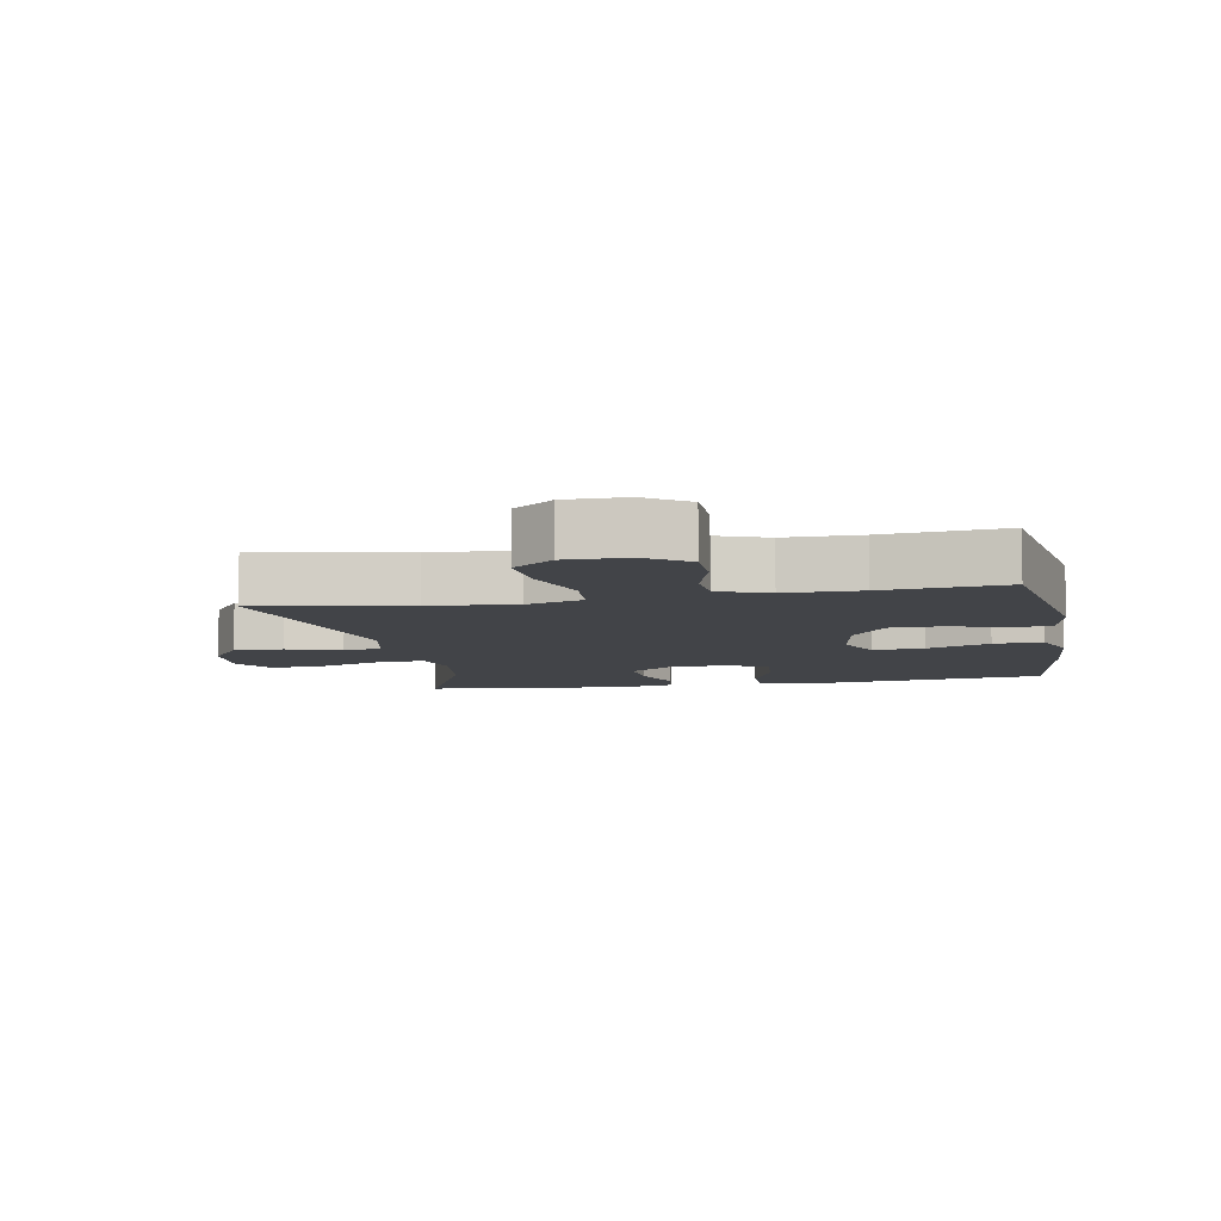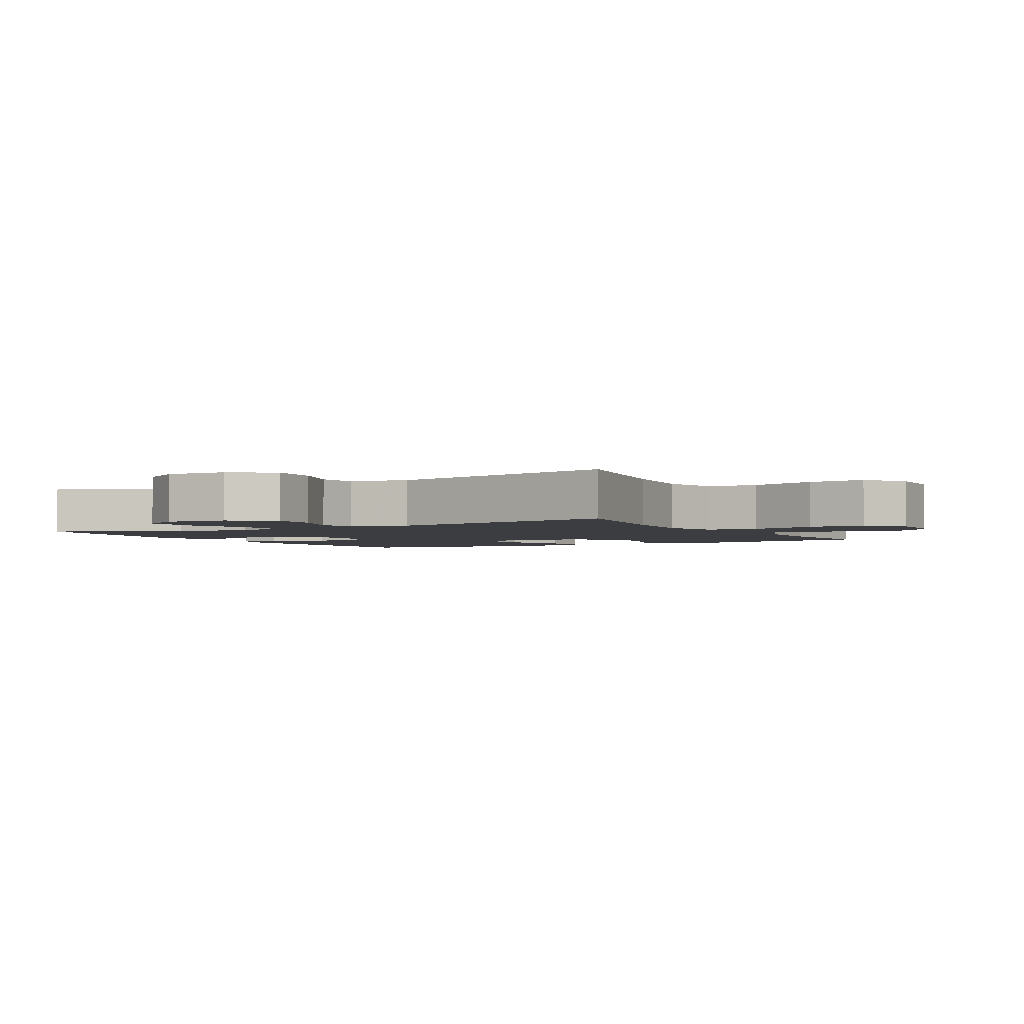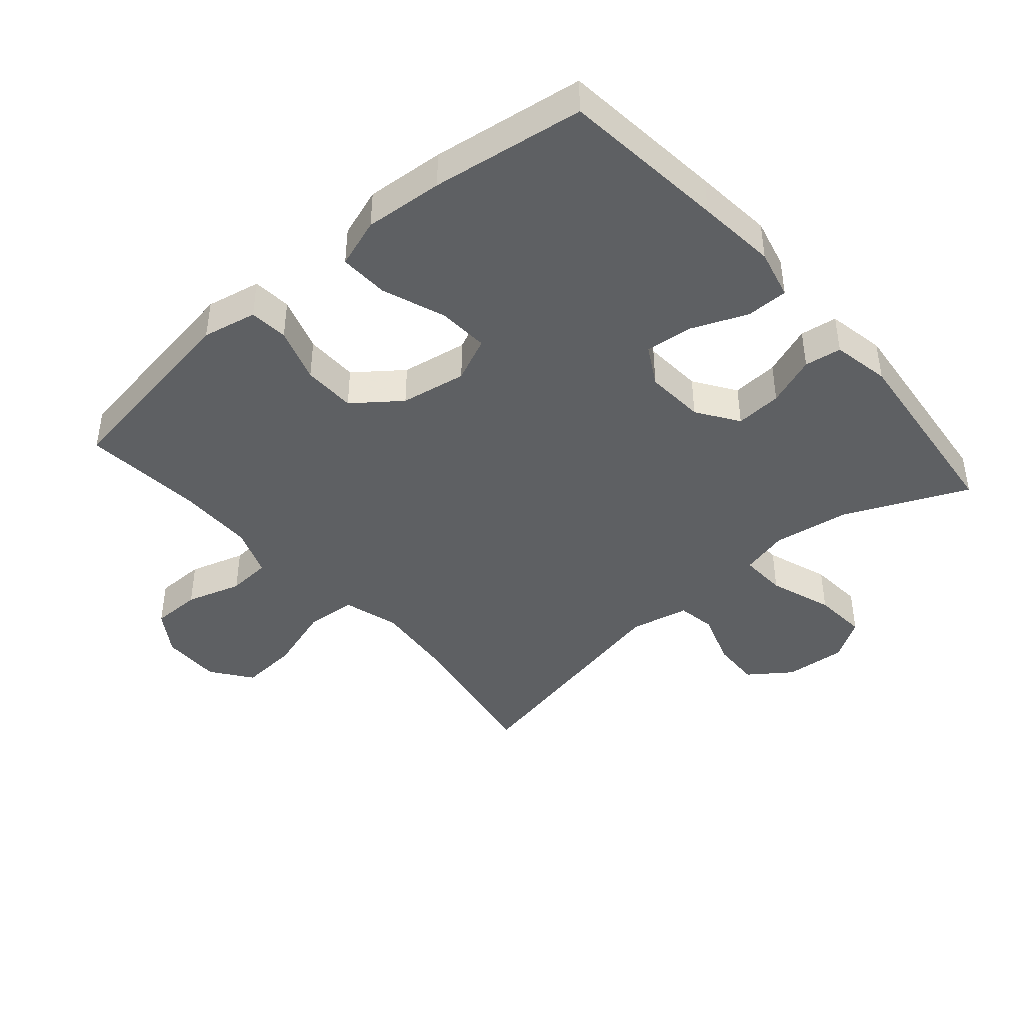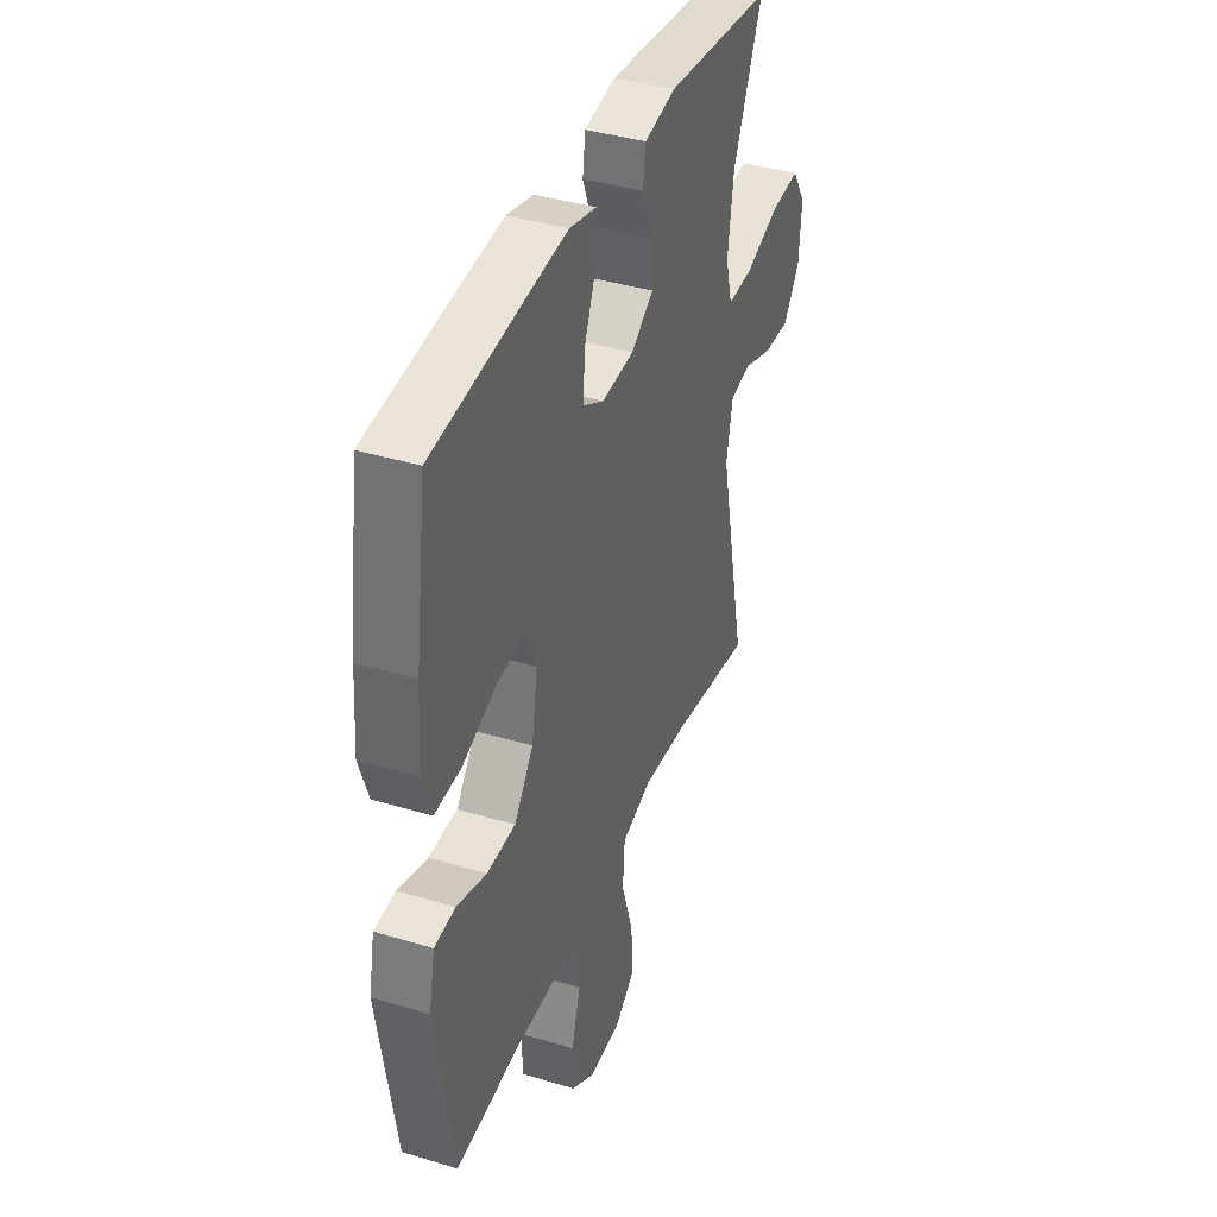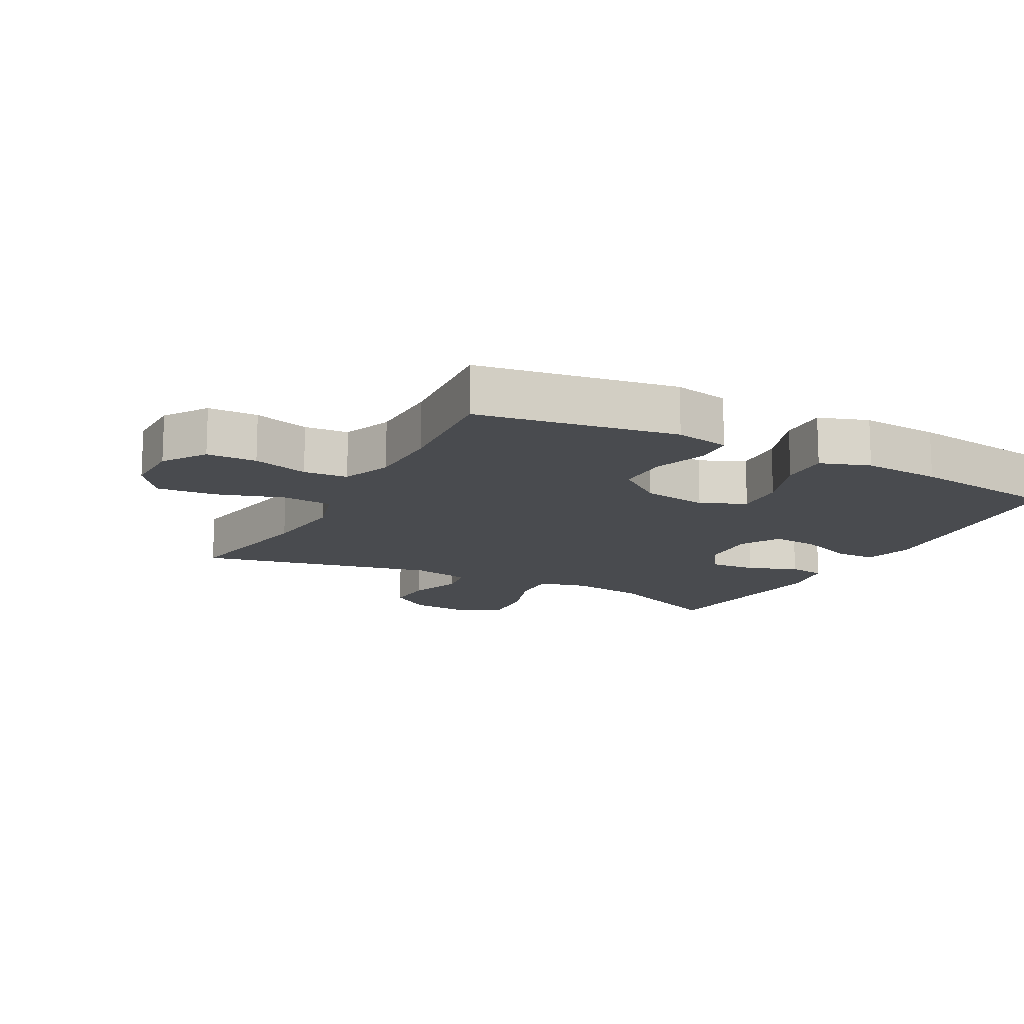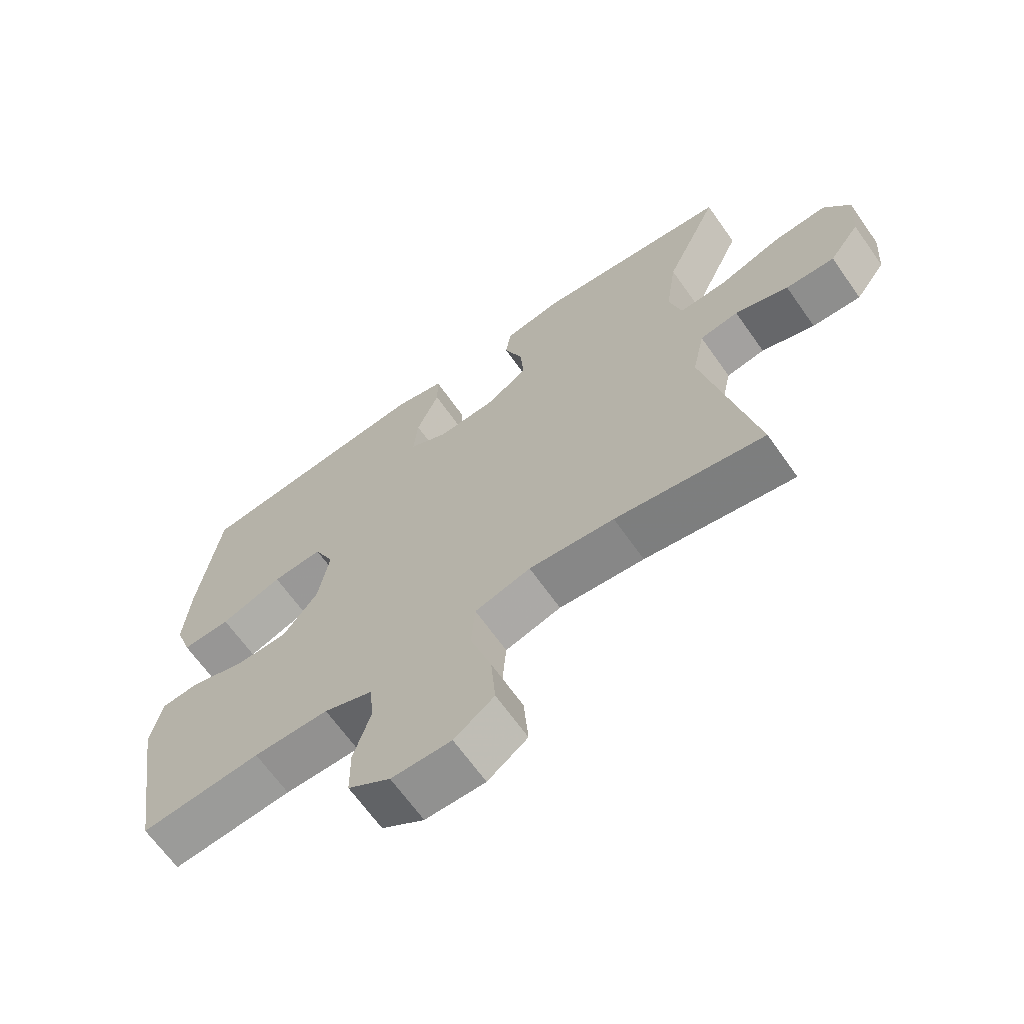
<metadata>
{"format":"obj","ext":"obj","renderer":"f3d","projection":"perspective","resolution":1024,"background":"white","views":[{"elev":-8.0,"azim":-169.2,"up":"+Y"},{"elev":-2.7,"azim":119.3,"up":"+Y"},{"elev":-42.6,"azim":-49.2,"up":"+Y"},{"elev":39.2,"azim":-69.3,"up":"+Z"},{"elev":-14.0,"azim":-118.0,"up":"+Y"},{"elev":-66.4,"azim":35.2,"up":"+Z"}]}
</metadata>
<code>
v 0.5 0.07 -0.5
v 0.268 0.07 -0.459
v 0.135 0.07 -0.446
v 0.048 0.07 -0.471
v 0.042 0.07 -0.55
v 0.075 0.07 -0.654
v 0.082 0.07 -0.744
v 0.02 0.07 -0.79
v -0.073 0.07 -0.789
v -0.139 0.07 -0.745
v -0.14 0.07 -0.668
v -0.114 0.07 -0.582
v -0.119 0.07 -0.514
v -0.196 0.07 -0.485
v -0.313 0.07 -0.484
v -0.5 0.07 -0.5
v -0.549 0.07 -0.193
v -0.532 0.07 -0.109
v -0.472 0.07 -0.104
v -0.387 0.07 -0.132
v -0.305 0.07 -0.131
v -0.25 0.07 -0.059
v -0.233 0.07 0.043
v -0.264 0.07 0.112
v -0.343 0.07 0.107
v -0.44 0.07 0.071
v -0.516 0.07 0.068
v -0.542 0.07 0.144
v -0.533 0.07 0.265
v -0.5 0.07 0.5
v -0.245 0.07 0.527
v -0.123 0.07 0.539
v -0.046 0.07 0.52
v -0.046 0.07 0.455
v -0.081 0.07 0.37
v -0.088 0.07 0.296
v -0.027 0.07 0.262
v 0.065 0.07 0.268
v 0.129 0.07 0.311
v 0.124 0.07 0.383
v 0.095 0.07 0.46
v 0.103 0.07 0.517
v 0.192 0.07 0.534
v 0.5 0.07 0.5
v 0.416 0.07 0.309
v 0.399 0.07 0.192
v 0.418 0.07 0.118
v 0.491 0.07 0.121
v 0.589 0.07 0.155
v 0.673 0.07 0.161
v 0.713 0.07 0.098
v 0.706 0.07 0.003
v 0.659 0.07 -0.062
v 0.583 0.07 -0.059
v 0.5 0.07 -0.03
v 0.44 0.07 -0.04
v 0.421 0.07 -0.131
v 0.5 0 -0.5
v 0.268 0 -0.459
v 0.135 0 -0.446
v 0.048 0 -0.471
v 0.042 0 -0.55
v 0.075 0 -0.654
v 0.082 0 -0.744
v 0.02 0 -0.79
v -0.073 0 -0.789
v -0.139 0 -0.745
v -0.14 0 -0.668
v -0.114 0 -0.582
v -0.119 0 -0.514
v -0.196 0 -0.485
v -0.313 0 -0.484
v -0.5 0 -0.5
v -0.549 0 -0.193
v -0.532 0 -0.109
v -0.472 0 -0.104
v -0.387 0 -0.132
v -0.305 0 -0.131
v -0.25 0 -0.059
v -0.233 0 0.043
v -0.264 0 0.112
v -0.343 0 0.107
v -0.44 0 0.071
v -0.516 0 0.068
v -0.542 0 0.144
v -0.533 0 0.265
v -0.5 0 0.5
v -0.245 0 0.527
v -0.123 0 0.539
v -0.046 0 0.52
v -0.046 0 0.455
v -0.081 0 0.37
v -0.088 0 0.296
v -0.027 0 0.262
v 0.065 0 0.268
v 0.129 0 0.311
v 0.124 0 0.383
v 0.095 0 0.46
v 0.103 0 0.517
v 0.192 0 0.534
v 0.5 0 0.5
v 0.416 0 0.309
v 0.399 0 0.192
v 0.418 0 0.118
v 0.491 0 0.121
v 0.589 0 0.155
v 0.673 0 0.161
v 0.713 0 0.098
v 0.706 0 0.003
v 0.659 0 -0.062
v 0.583 0 -0.059
v 0.5 0 -0.03
v 0.44 0 -0.04
v 0.421 0 -0.131
f 52 53 54 55
f 50 51 52 55
f 48 49 50 55
f 47 48 55 56
f 46 47 56 57
f 42 43 44 45
f 40 41 42 45
f 39 40 45 46
f 38 39 46 57
f 32 33 34 35
f 32 35 36
f 31 32 36
f 30 31 36
f 29 30 36 37
f 25 26 27 28
f 24 25 28 29
f 17 18 19 20
f 15 16 17 20
f 14 15 20 21
f 13 14 21 22
f 9 10 11 12
f 9 12 13
f 8 9 13
f 5 6 7 8
f 4 5 8 13
f 3 4 13 22
f 38 57 1 2
f 37 38 2 3
f 24 29 37
f 23 24 37 3
f 3 22 23
f 112 111 110 109
f 112 109 108 107
f 112 107 106 105
f 113 112 105 104
f 114 113 104 103
f 102 101 100 99
f 102 99 98 97
f 103 102 97 96
f 114 103 96 95
f 92 91 90 89
f 93 92 89
f 93 89 88
f 93 88 87
f 94 93 87 86
f 85 84 83 82
f 86 85 82 81
f 77 76 75 74
f 77 74 73 72
f 78 77 72 71
f 79 78 71 70
f 69 68 67 66
f 70 69 66
f 70 66 65
f 65 64 63 62
f 70 65 62 61
f 79 70 61 60
f 59 58 114 95
f 60 59 95 94
f 94 86 81
f 60 94 81 80
f 80 79 60
f 1 58 59 2
f 2 59 60 3
f 3 60 61 4
f 4 61 62 5
f 5 62 63 6
f 6 63 64 7
f 7 64 65 8
f 8 65 66 9
f 9 66 67 10
f 10 67 68 11
f 11 68 69 12
f 12 69 70 13
f 13 70 71 14
f 14 71 72 15
f 15 72 73 16
f 16 73 74 17
f 17 74 75 18
f 18 75 76 19
f 19 76 77 20
f 20 77 78 21
f 21 78 79 22
f 22 79 80 23
f 23 80 81 24
f 24 81 82 25
f 25 82 83 26
f 26 83 84 27
f 27 84 85 28
f 28 85 86 29
f 29 86 87 30
f 30 87 88 31
f 31 88 89 32
f 32 89 90 33
f 33 90 91 34
f 34 91 92 35
f 35 92 93 36
f 36 93 94 37
f 37 94 95 38
f 38 95 96 39
f 39 96 97 40
f 40 97 98 41
f 41 98 99 42
f 42 99 100 43
f 43 100 101 44
f 44 101 102 45
f 45 102 103 46
f 46 103 104 47
f 47 104 105 48
f 48 105 106 49
f 49 106 107 50
f 50 107 108 51
f 51 108 109 52
f 52 109 110 53
f 53 110 111 54
f 54 111 112 55
f 55 112 113 56
f 56 113 114 57
f 57 114 58 1

</code>
